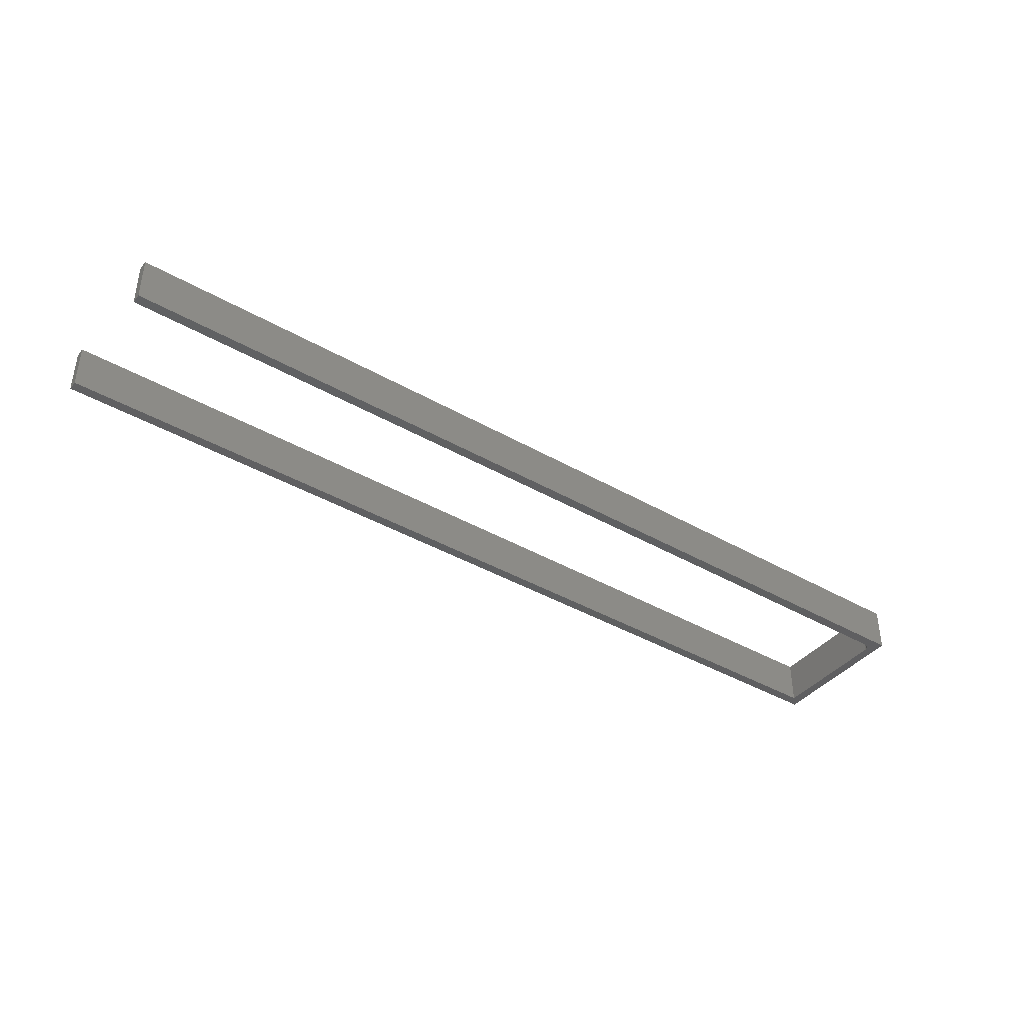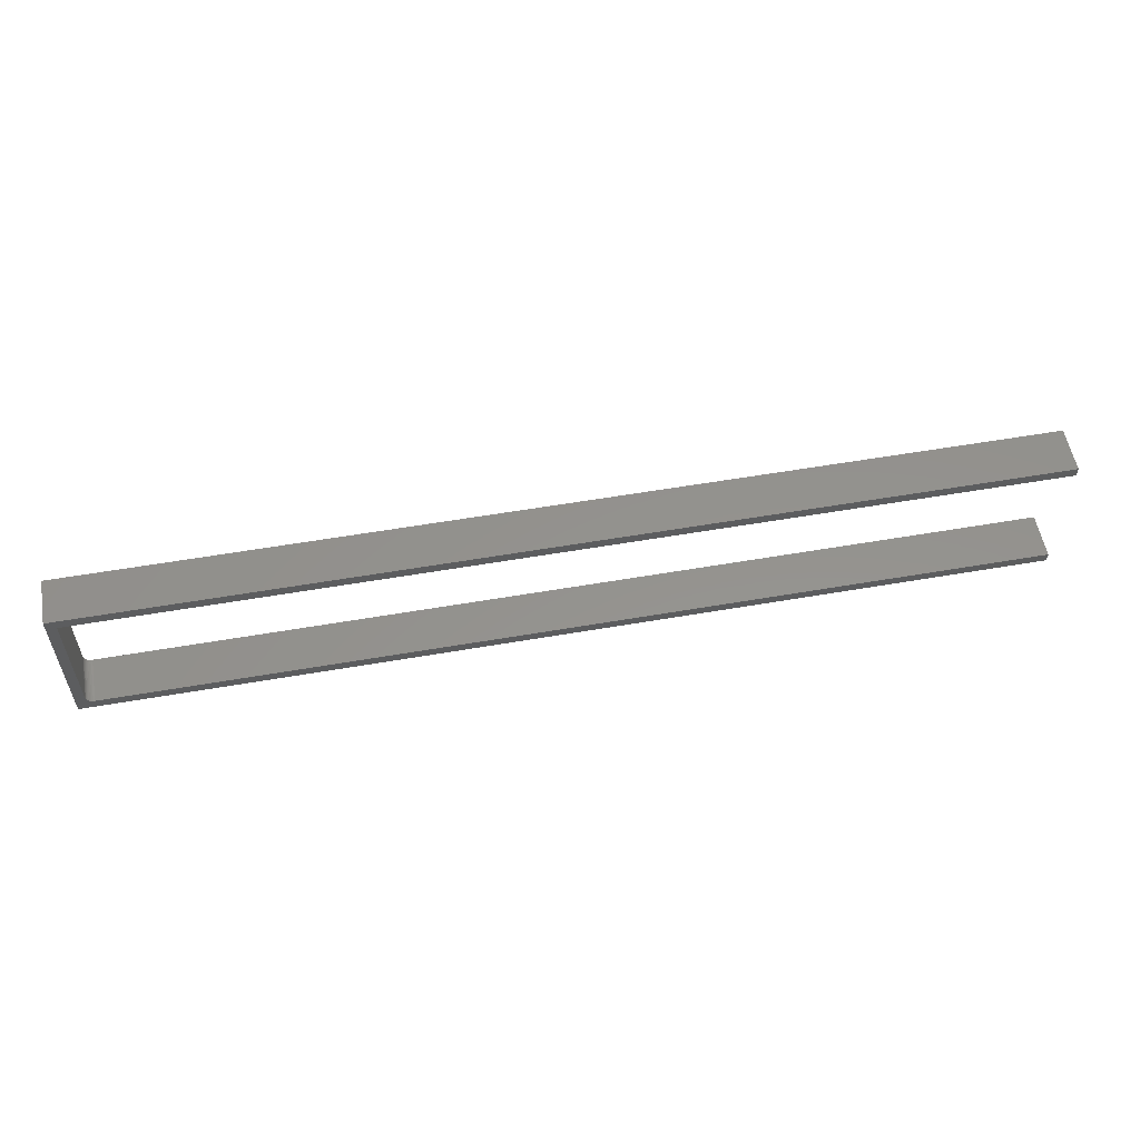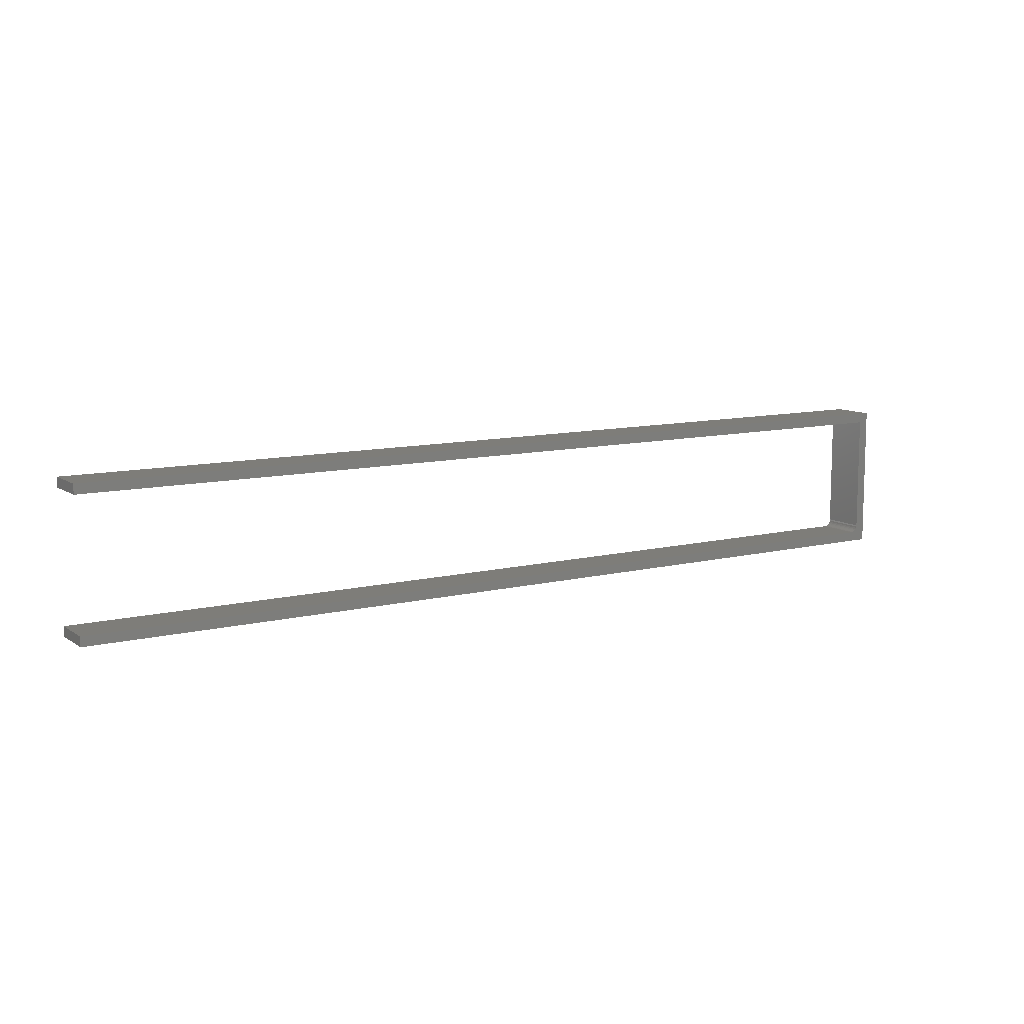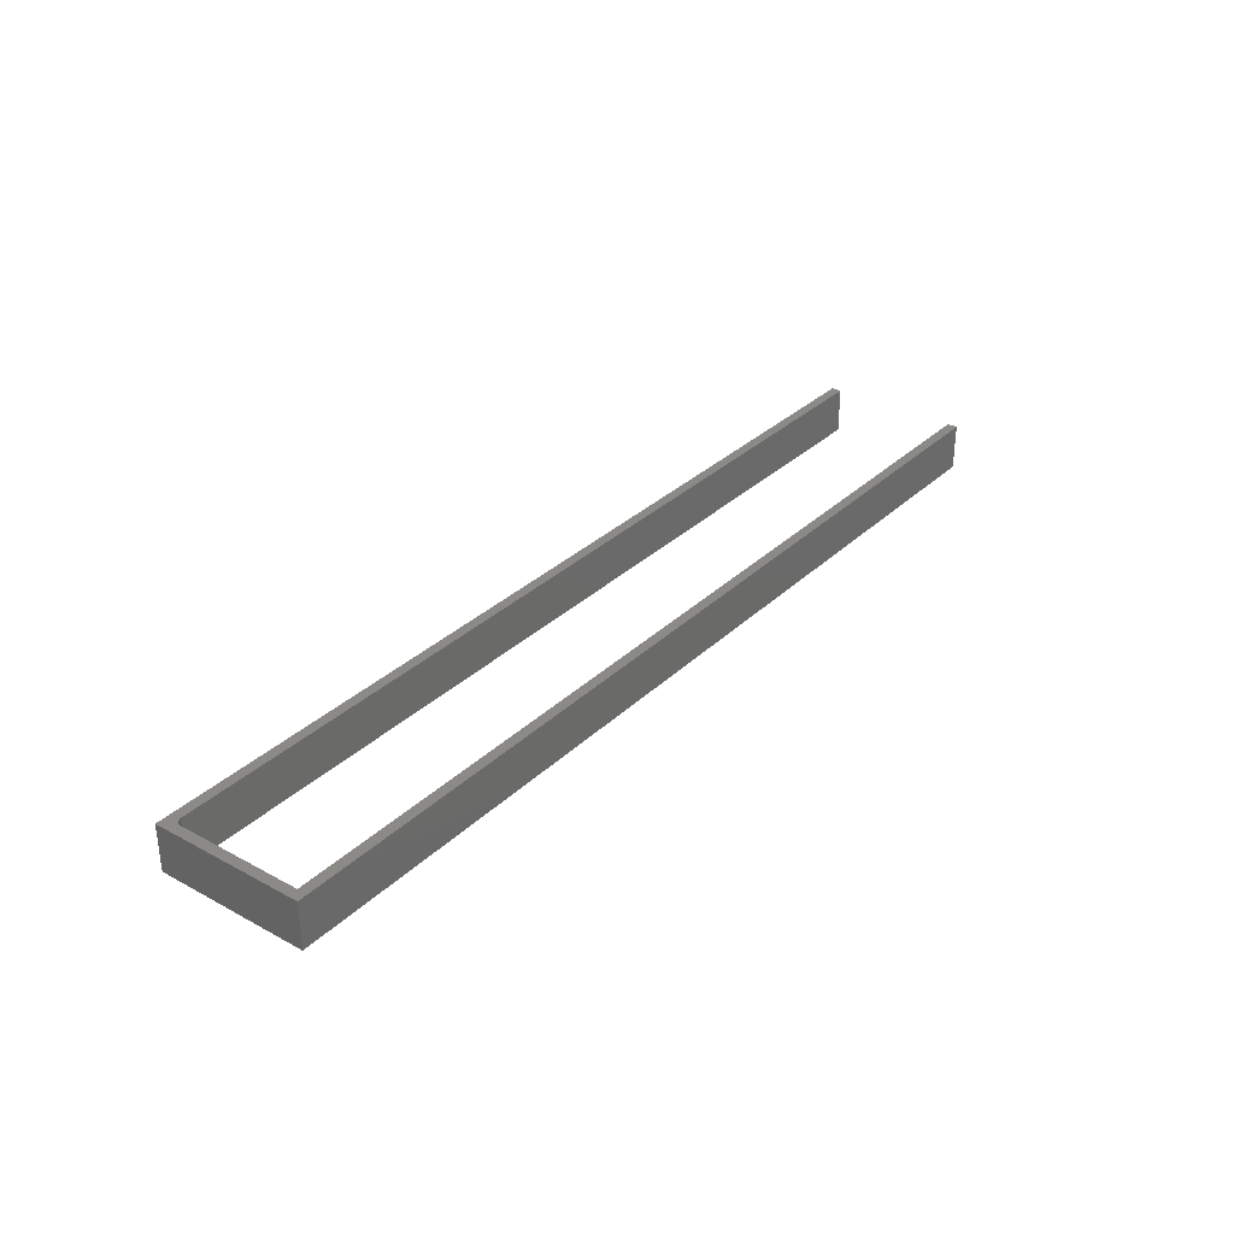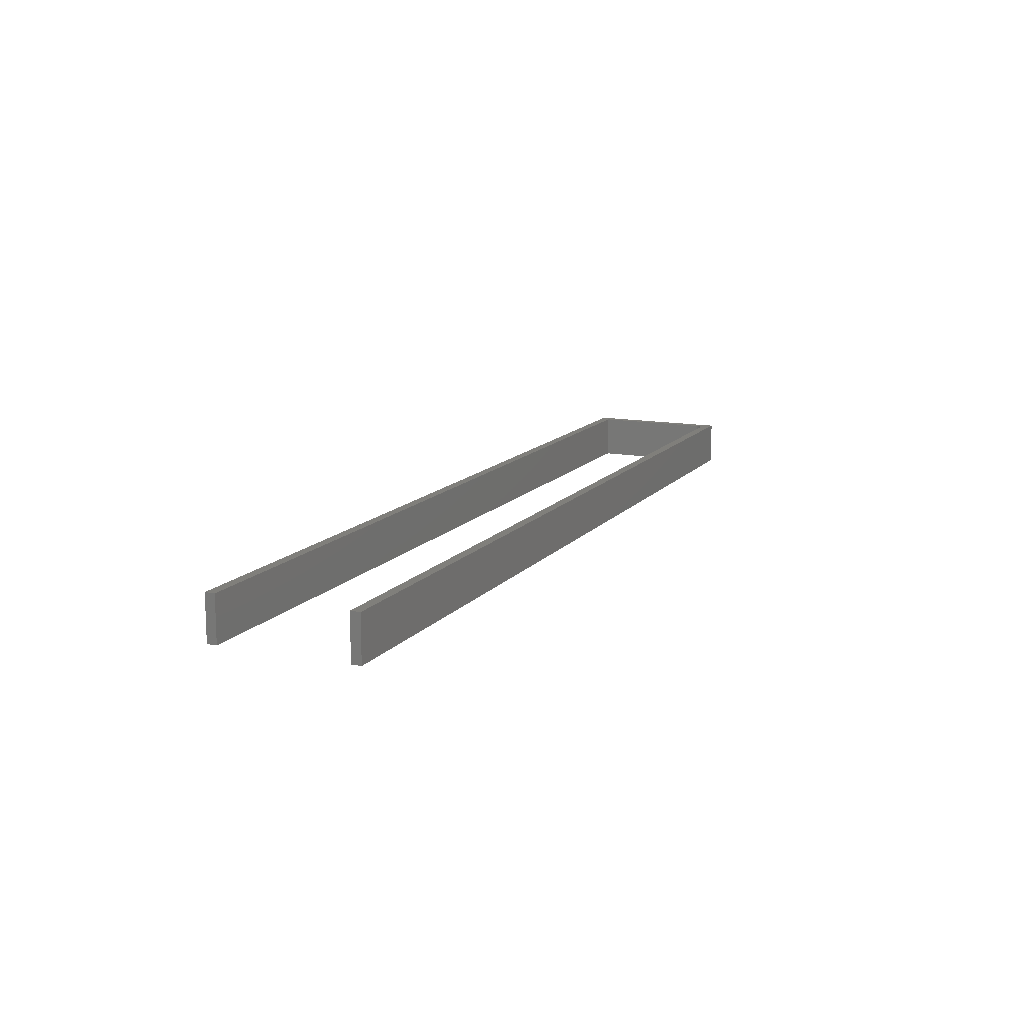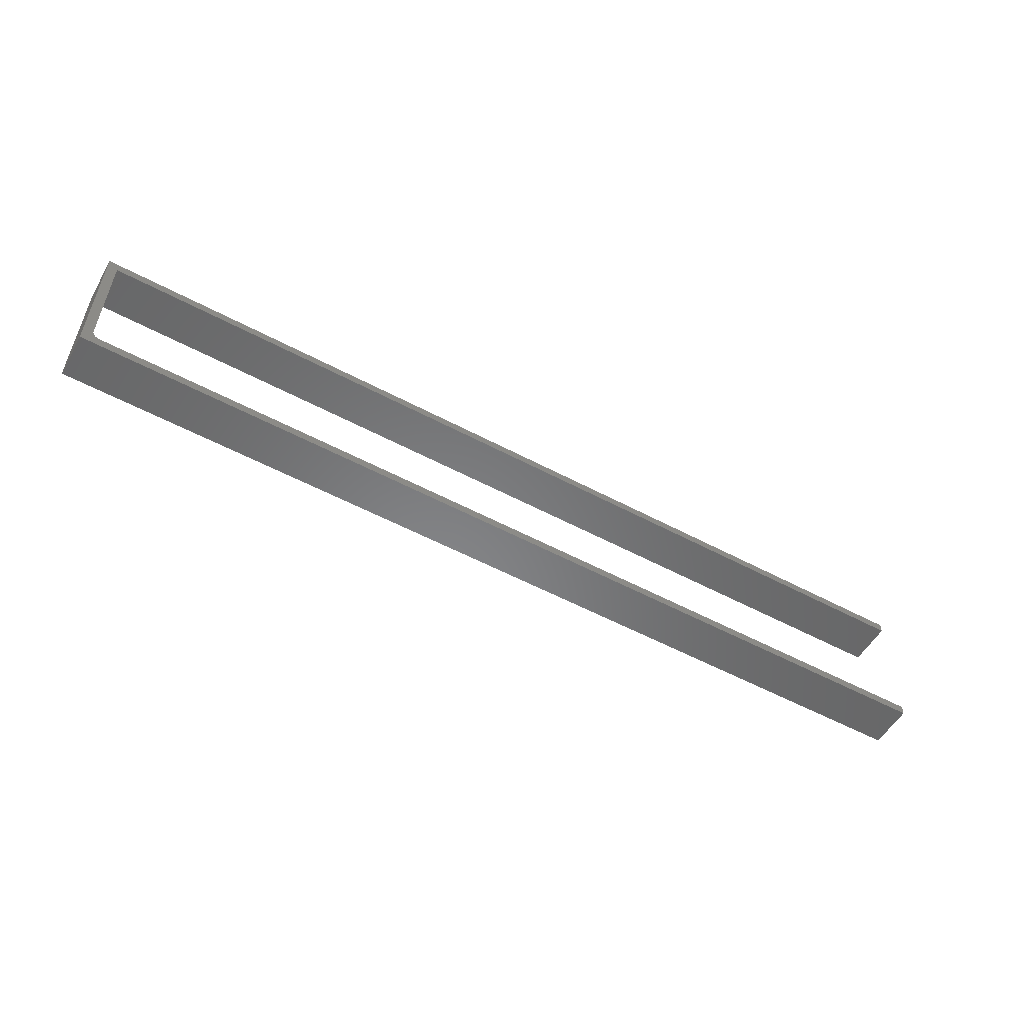
<metadata>
{"format":"stl","ext":"stl","renderer":"f3d","projection":"perspective","resolution":1024,"background":"white","views":[{"elev":-40.3,"azim":-35.3,"up":"+Z"},{"elev":56.0,"azim":169.7,"up":"+Y"},{"elev":10.3,"azim":-32.1,"up":"+Y"},{"elev":31.9,"azim":127.4,"up":"+Z"},{"elev":12.9,"azim":-66.2,"up":"+Z"},{"elev":-54.3,"azim":150.4,"up":"+Y"}]}
</metadata>
<code>
# stl→obj: 32 verts, 60 faces
v 0.732 -0.06012 0.04688
v 0.732 -0.06012 0
v -0.2188 -0.06012 0.04688
v -0.2188 -0.06012 0
v 0.7398 0.07245 0.04688
v 0.7398 0.07245 0
v 0.7398 -0.0523 0.04688
v 0.7398 -0.0523 0
v 0.75 0.08265 0
v 0.75 -0.07031 0
v -0.2188 0.07245 0
v -0.2188 0.08265 0
v -0.2188 -0.07031 0
v 0.7335 -0.05997 0
v 0.735 -0.05952 0
v 0.7363 -0.0588 0
v 0.7375 -0.05783 0
v 0.7385 -0.05664 0
v 0.7392 -0.05529 0
v 0.7397 -0.05383 0
v 0.75 0.08265 0.04688
v -0.2188 0.08265 0.04688
v -0.2188 0.07245 0.04688
v 0.75 -0.07031 0.04688
v 0.7397 -0.05383 0.04688
v 0.7392 -0.05529 0.04688
v 0.7385 -0.05664 0.04688
v 0.7375 -0.05783 0.04688
v 0.7363 -0.0588 0.04688
v 0.735 -0.05952 0.04688
v 0.7335 -0.05997 0.04688
v -0.2188 -0.07031 0.04688
f 1 2 3
f 3 2 4
f 5 6 7
f 7 6 8
f 9 10 8
f 9 8 6
f 9 6 11
f 9 11 12
f 10 13 4
f 10 4 2
f 10 2 14
f 10 14 15
f 10 15 16
f 10 16 17
f 10 17 18
f 10 18 19
f 10 19 20
f 10 20 8
f 21 22 23
f 21 23 5
f 21 5 7
f 21 7 24
f 24 7 25
f 24 25 26
f 24 26 27
f 24 27 28
f 24 28 29
f 24 29 30
f 24 30 31
f 24 31 1
f 24 1 3
f 24 3 32
f 17 27 18
f 18 27 26
f 18 26 19
f 19 26 25
f 19 25 20
f 20 25 7
f 20 7 8
f 27 17 28
f 28 17 16
f 28 16 29
f 29 16 15
f 29 15 30
f 30 15 14
f 30 14 31
f 31 14 2
f 31 2 1
f 3 4 32
f 32 4 13
f 23 11 5
f 5 11 6
f 22 12 23
f 23 12 11
f 21 9 22
f 22 9 12
f 24 10 21
f 21 10 9
f 32 13 24
f 24 13 10

</code>
